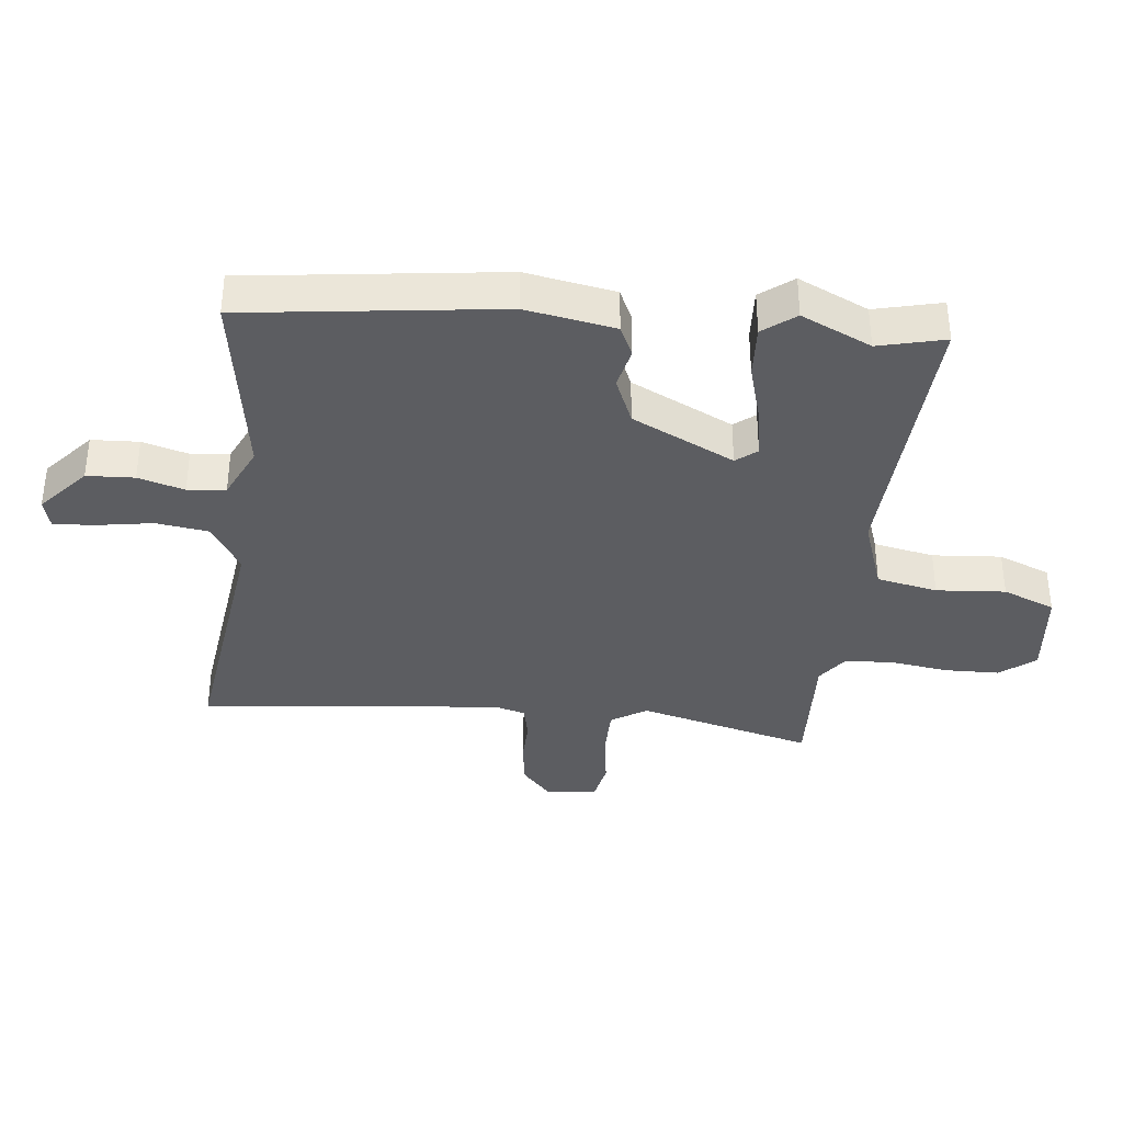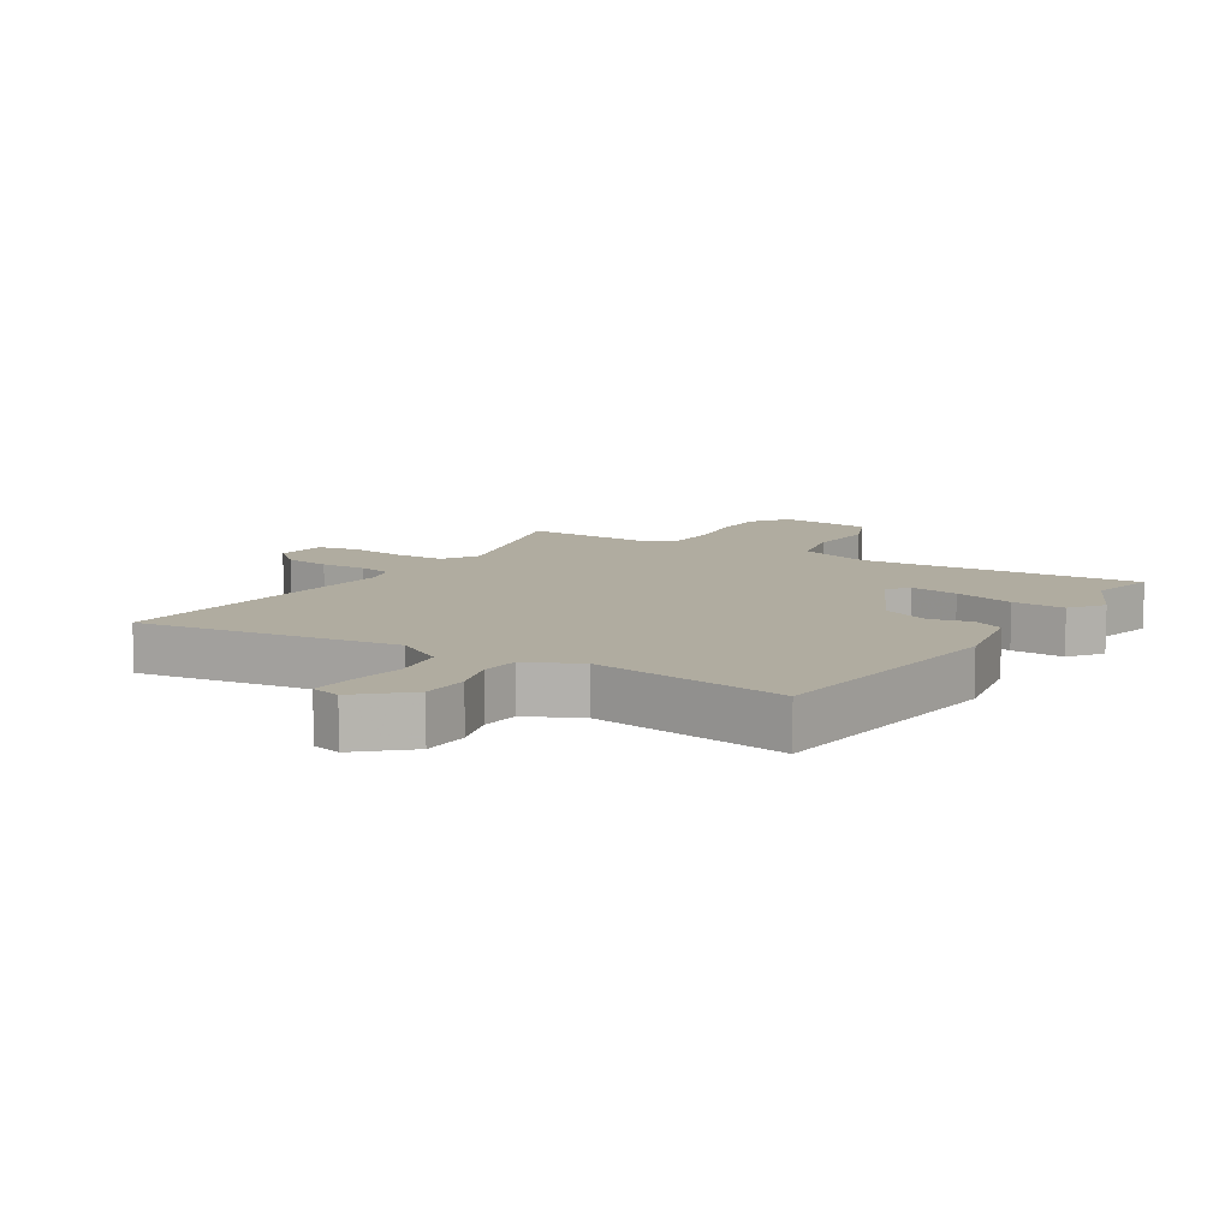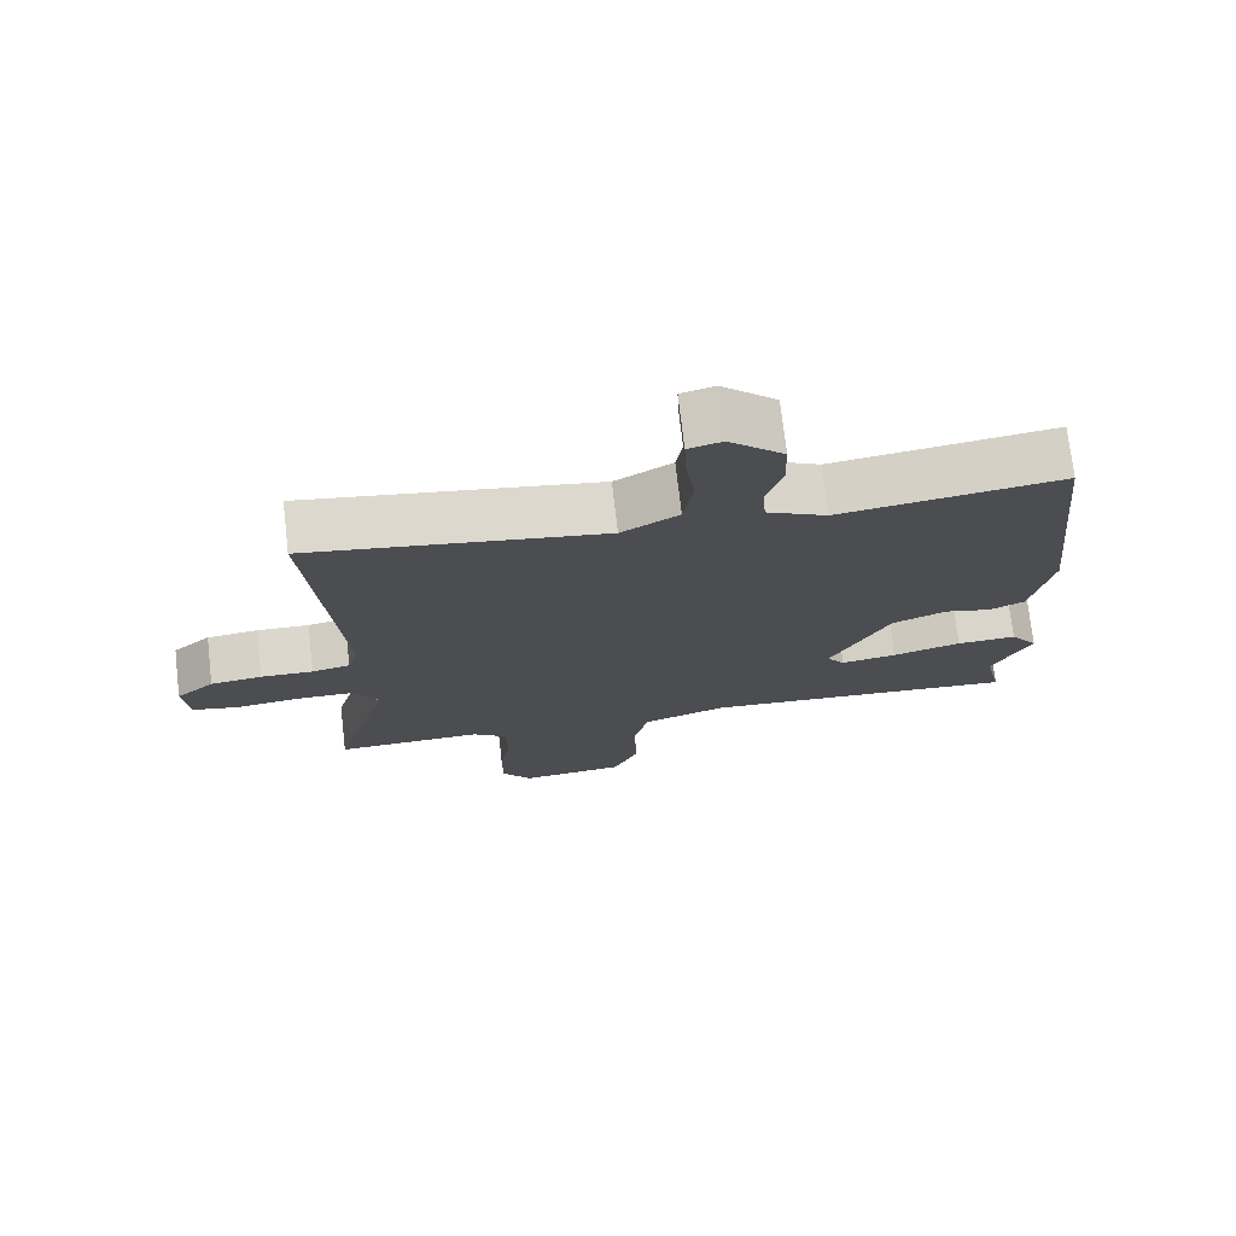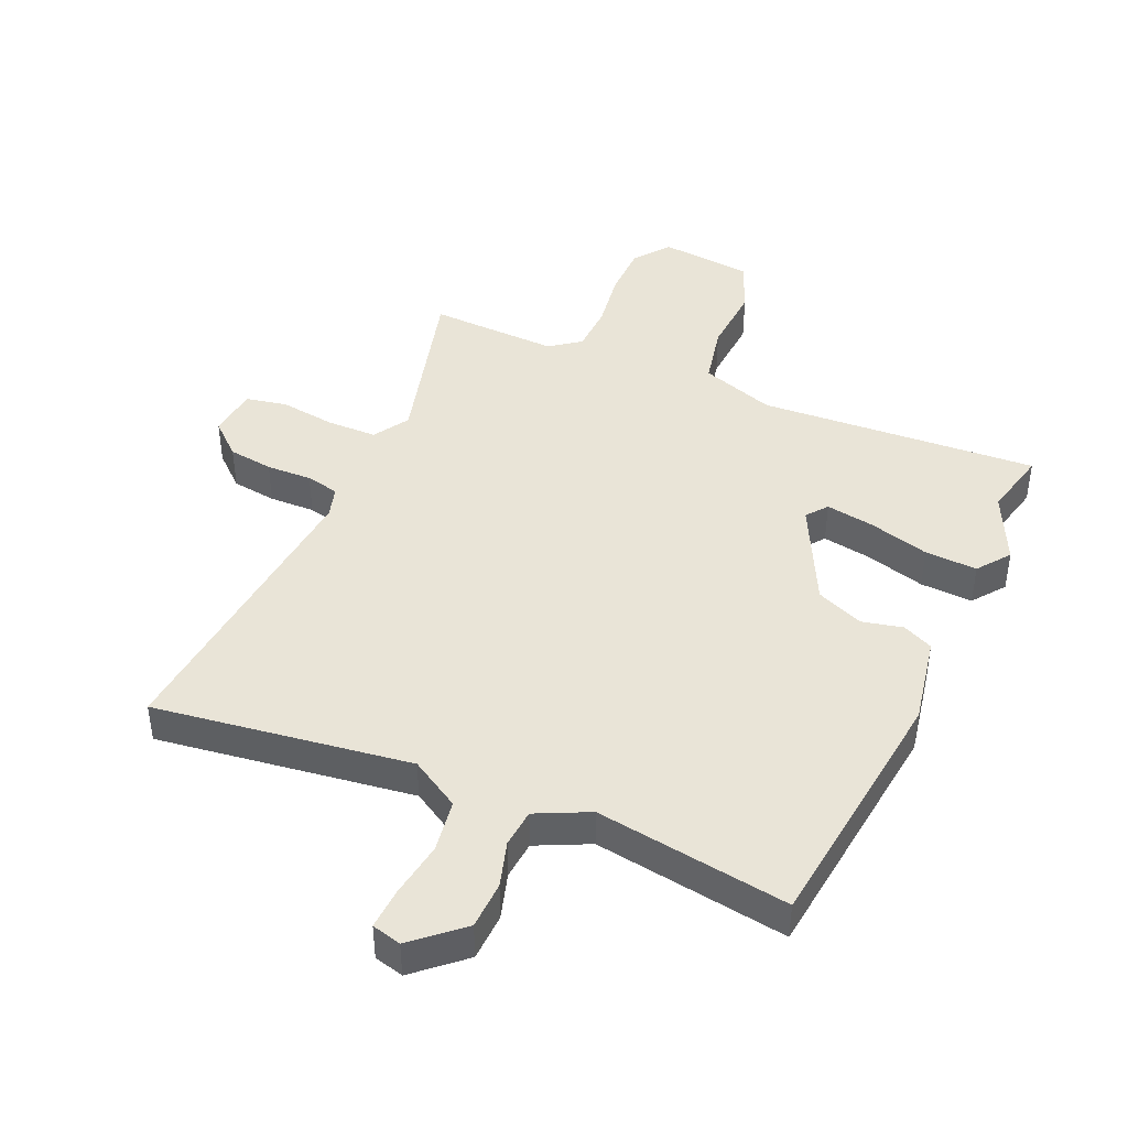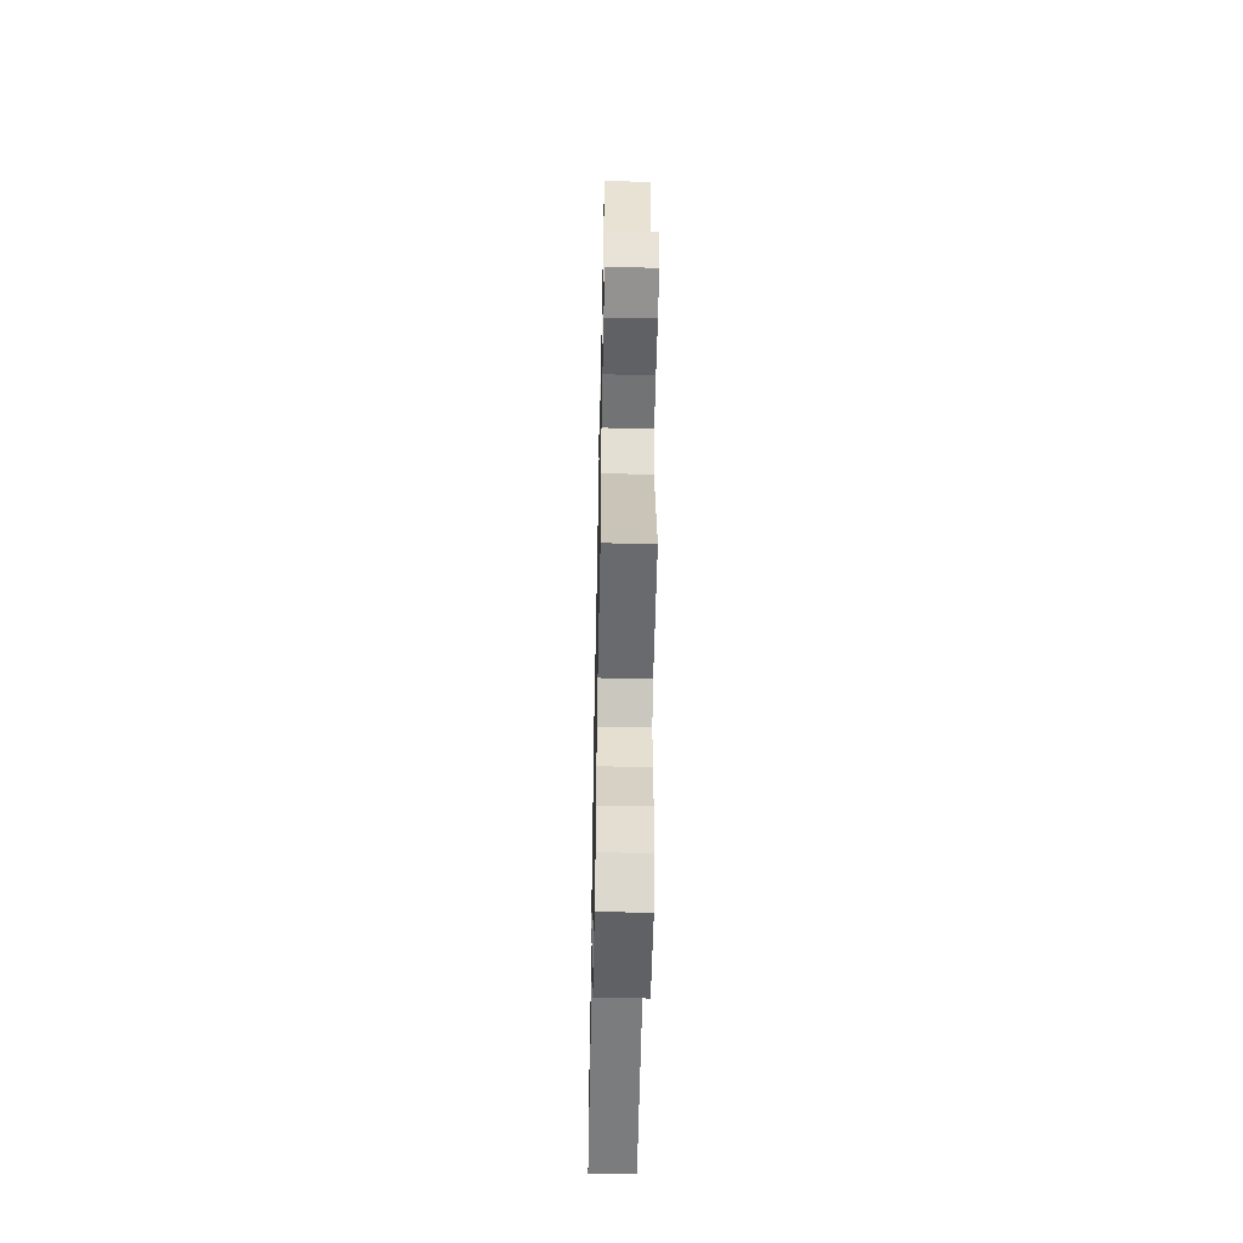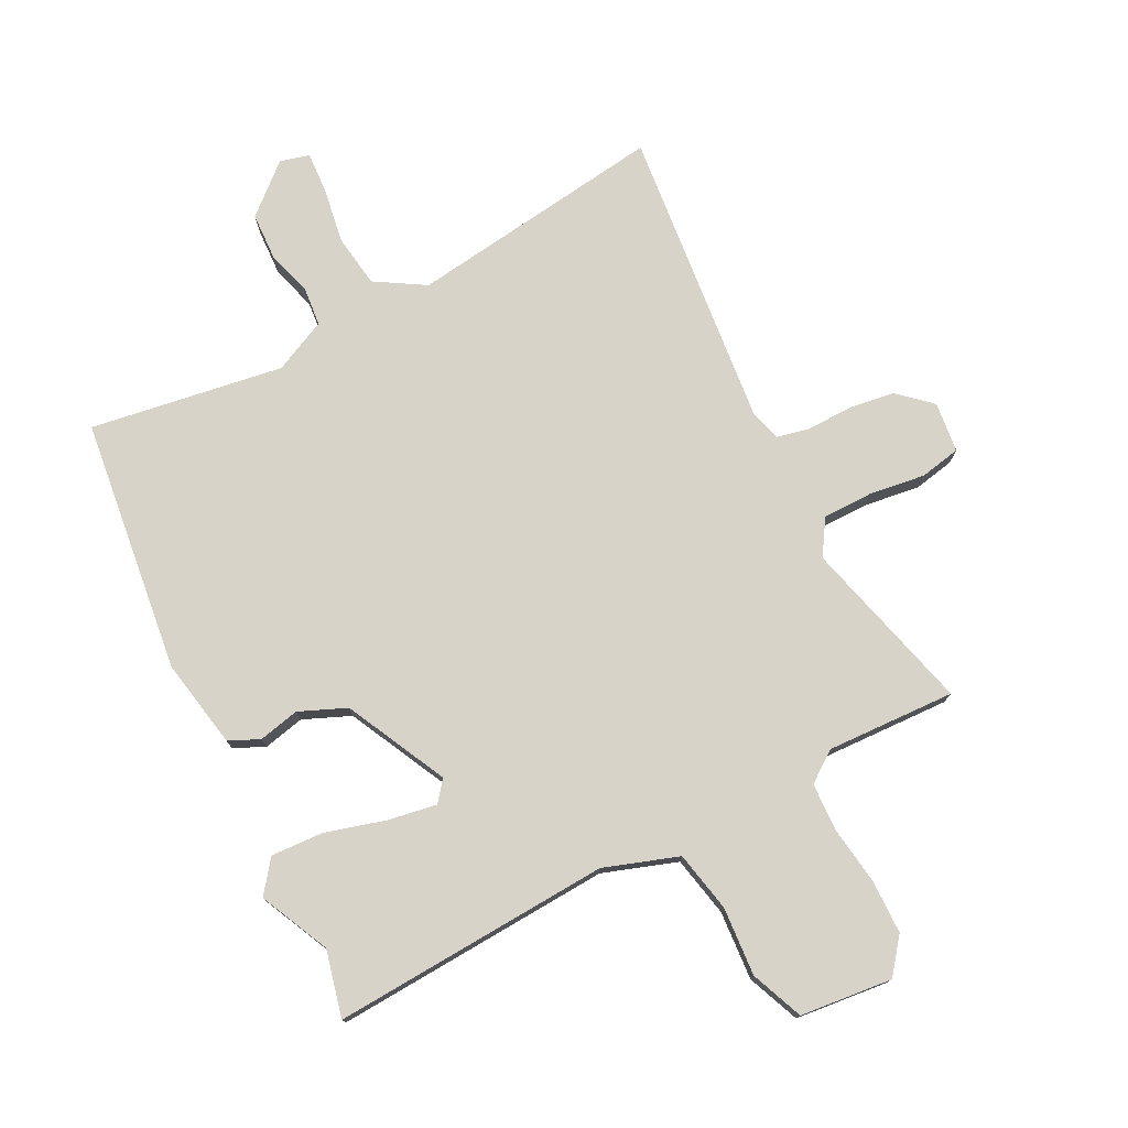
<metadata>
{"format":"obj","ext":"obj","renderer":"f3d","projection":"perspective","resolution":1024,"background":"white","views":[{"elev":-36.6,"azim":85.0,"up":"+Y"},{"elev":9.9,"azim":32.4,"up":"+Y"},{"elev":73.7,"azim":-6.6,"up":"+Z"},{"elev":43.3,"azim":24.4,"up":"+Y"},{"elev":-54.4,"azim":-91.2,"up":"+Z"},{"elev":76.3,"azim":153.9,"up":"+Y"}]}
</metadata>
<code>
v -0.558 0.07 -0.484
v -0.479 0.07 -0.203
v -0.514 0.07 -0.145
v -0.595 0.07 -0.143
v -0.686 0.07 -0.154
v -0.752 0.07 -0.14
v -0.76 0.07 -0.058
v -0.706 0.07 -0.011
v -0.633 0.07 -0.002
v -0.559 0.07 -0.005
v -0.505 0.07 0.006
v -0.49 0.07 0.056
v -0.531 0.07 0.545
v -0.116 0.07 0.482
v -0.035 0.07 0.529
v -0.021 0.07 0.614
v -0.034 0.07 0.705
v -0.037 0.07 0.772
v 0.011 0.07 0.784
v 0.088 0.07 0.714
v 0.09 0.07 0.637
v 0.067 0.07 0.563
v 0.072 0.07 0.501
v 0.157 0.07 0.459
v 0.471 0.07 0.502
v 0.515 0.07 0.089
v 0.486 0.07 -0.055
v 0.436 0.07 -0.077
v 0.37 0.07 -0.061
v 0.293 0.07 -0.092
v 0.209 0.07 -0.255
v 0.235 0.07 -0.289
v 0.314 0.07 -0.277
v 0.412 0.07 -0.251
v 0.497 0.07 -0.248
v 0.536 0.07 -0.301
v 0.481 0.07 -0.413
v 0.505 0.07 -0.521
v 0.053 0.07 -0.487
v -0.068 0.07 -0.526
v -0.09 0.07 -0.624
v -0.084 0.07 -0.736
v -0.12 0.07 -0.82
v -0.27 0.07 -0.833
v -0.313 0.07 -0.776
v -0.313 0.07 -0.689
v -0.298 0.07 -0.594
v -0.3 0.07 -0.516
v -0.349 0.07 -0.479
v -0.558 0 -0.484
v -0.479 0 -0.203
v -0.514 0 -0.145
v -0.595 0 -0.143
v -0.686 0 -0.154
v -0.752 0 -0.14
v -0.76 0 -0.058
v -0.706 0 -0.011
v -0.633 0 -0.002
v -0.559 0 -0.005
v -0.505 0 0.006
v -0.49 0 0.056
v -0.531 0 0.545
v -0.116 0 0.482
v -0.035 0 0.529
v -0.021 0 0.614
v -0.034 0 0.705
v -0.037 0 0.772
v 0.011 0 0.784
v 0.088 0 0.714
v 0.09 0 0.637
v 0.067 0 0.563
v 0.072 0 0.501
v 0.157 0 0.459
v 0.471 0 0.502
v 0.515 0 0.089
v 0.486 0 -0.055
v 0.436 0 -0.077
v 0.37 0 -0.061
v 0.293 0 -0.092
v 0.209 0 -0.255
v 0.235 0 -0.289
v 0.314 0 -0.277
v 0.412 0 -0.251
v 0.497 0 -0.248
v 0.536 0 -0.301
v 0.481 0 -0.413
v 0.505 0 -0.521
v 0.053 0 -0.487
v -0.068 0 -0.526
v -0.09 0 -0.624
v -0.084 0 -0.736
v -0.12 0 -0.82
v -0.27 0 -0.833
v -0.313 0 -0.776
v -0.313 0 -0.689
v -0.298 0 -0.594
v -0.3 0 -0.516
v -0.349 0 -0.479
f 44 45 46 47
f 44 47 48
f 41 42 43 44
f 40 41 44 48
f 39 40 48 49
f 37 38 39
f 36 37 39 49
f 33 34 35 36
f 32 33 36 49
f 26 27 28 29
f 24 25 26 29
f 23 24 29 30
f 19 20 21 22
f 19 22 23
f 16 17 18 19
f 15 16 19 23
f 14 15 23 30
f 12 13 14 30
f 7 8 9 10
f 7 10 11
f 4 5 6 7
f 3 4 7 11
f 2 3 11 12
f 31 32 49 1
f 2 12 30 31
f 1 2 31
f 96 95 94 93
f 97 96 93
f 93 92 91 90
f 97 93 90 89
f 98 97 89 88
f 88 87 86
f 98 88 86 85
f 85 84 83 82
f 98 85 82 81
f 78 77 76 75
f 78 75 74 73
f 79 78 73 72
f 71 70 69 68
f 72 71 68
f 68 67 66 65
f 72 68 65 64
f 79 72 64 63
f 79 63 62 61
f 59 58 57 56
f 60 59 56
f 56 55 54 53
f 60 56 53 52
f 61 60 52 51
f 50 98 81 80
f 80 79 61 51
f 80 51 50
f 1 50 51 2
f 2 51 52 3
f 3 52 53 4
f 4 53 54 5
f 5 54 55 6
f 6 55 56 7
f 7 56 57 8
f 8 57 58 9
f 9 58 59 10
f 10 59 60 11
f 11 60 61 12
f 12 61 62 13
f 13 62 63 14
f 14 63 64 15
f 15 64 65 16
f 16 65 66 17
f 17 66 67 18
f 18 67 68 19
f 19 68 69 20
f 20 69 70 21
f 21 70 71 22
f 22 71 72 23
f 23 72 73 24
f 24 73 74 25
f 25 74 75 26
f 26 75 76 27
f 27 76 77 28
f 28 77 78 29
f 29 78 79 30
f 30 79 80 31
f 31 80 81 32
f 32 81 82 33
f 33 82 83 34
f 34 83 84 35
f 35 84 85 36
f 36 85 86 37
f 37 86 87 38
f 38 87 88 39
f 39 88 89 40
f 40 89 90 41
f 41 90 91 42
f 42 91 92 43
f 43 92 93 44
f 44 93 94 45
f 45 94 95 46
f 46 95 96 47
f 47 96 97 48
f 48 97 98 49
f 49 98 50 1

</code>
